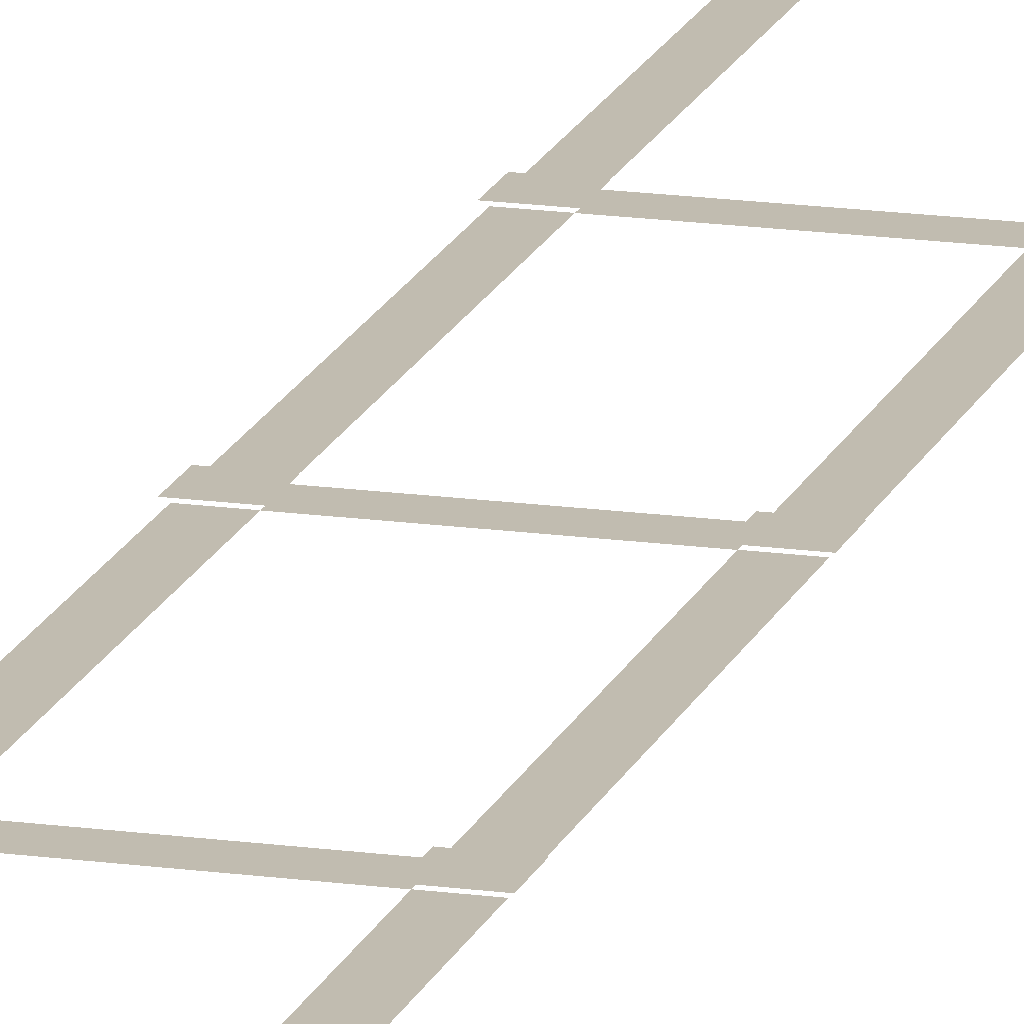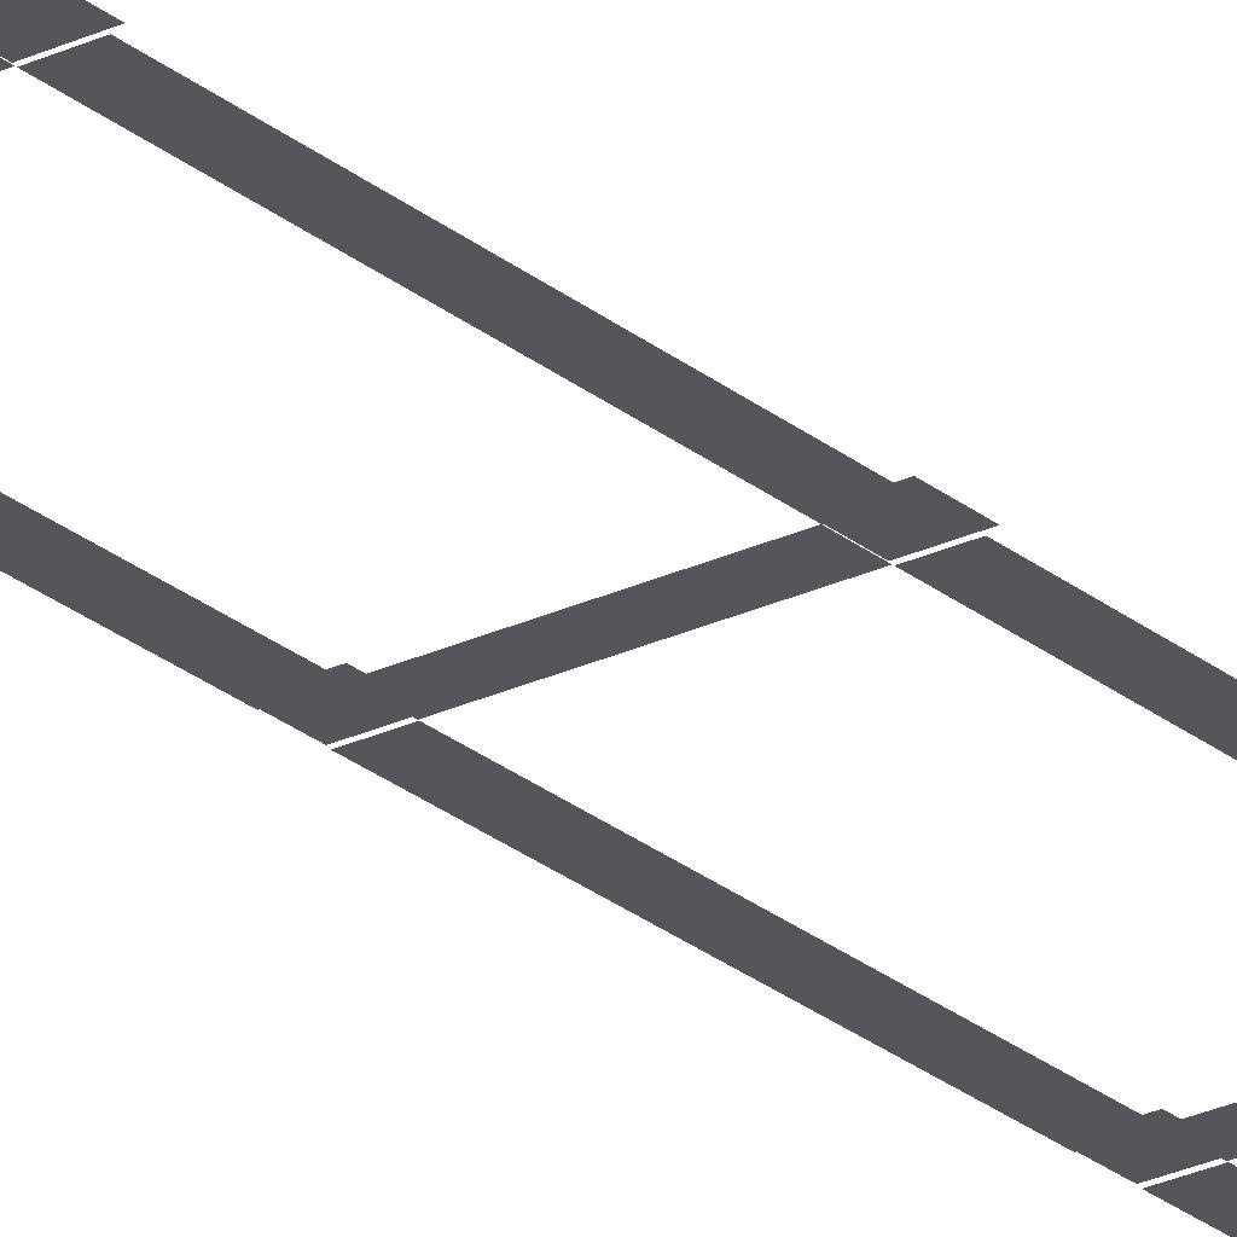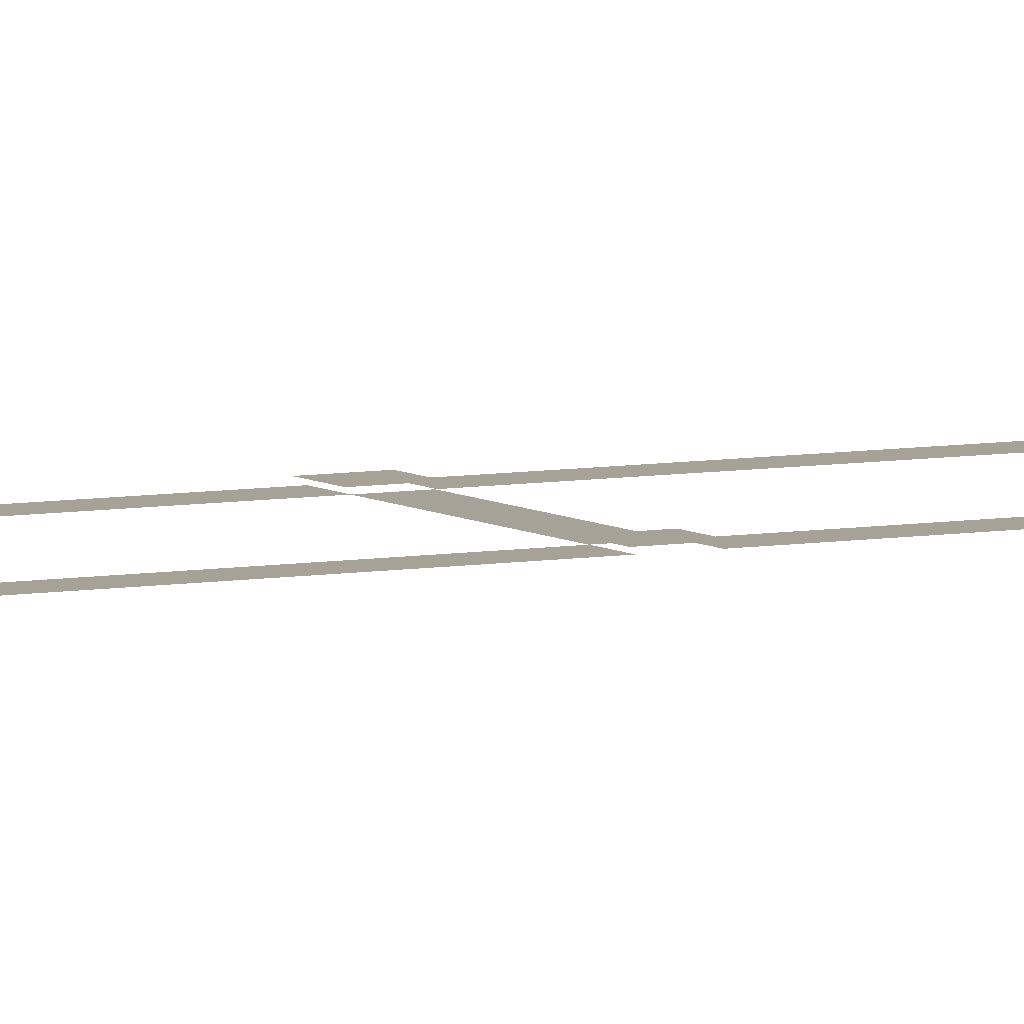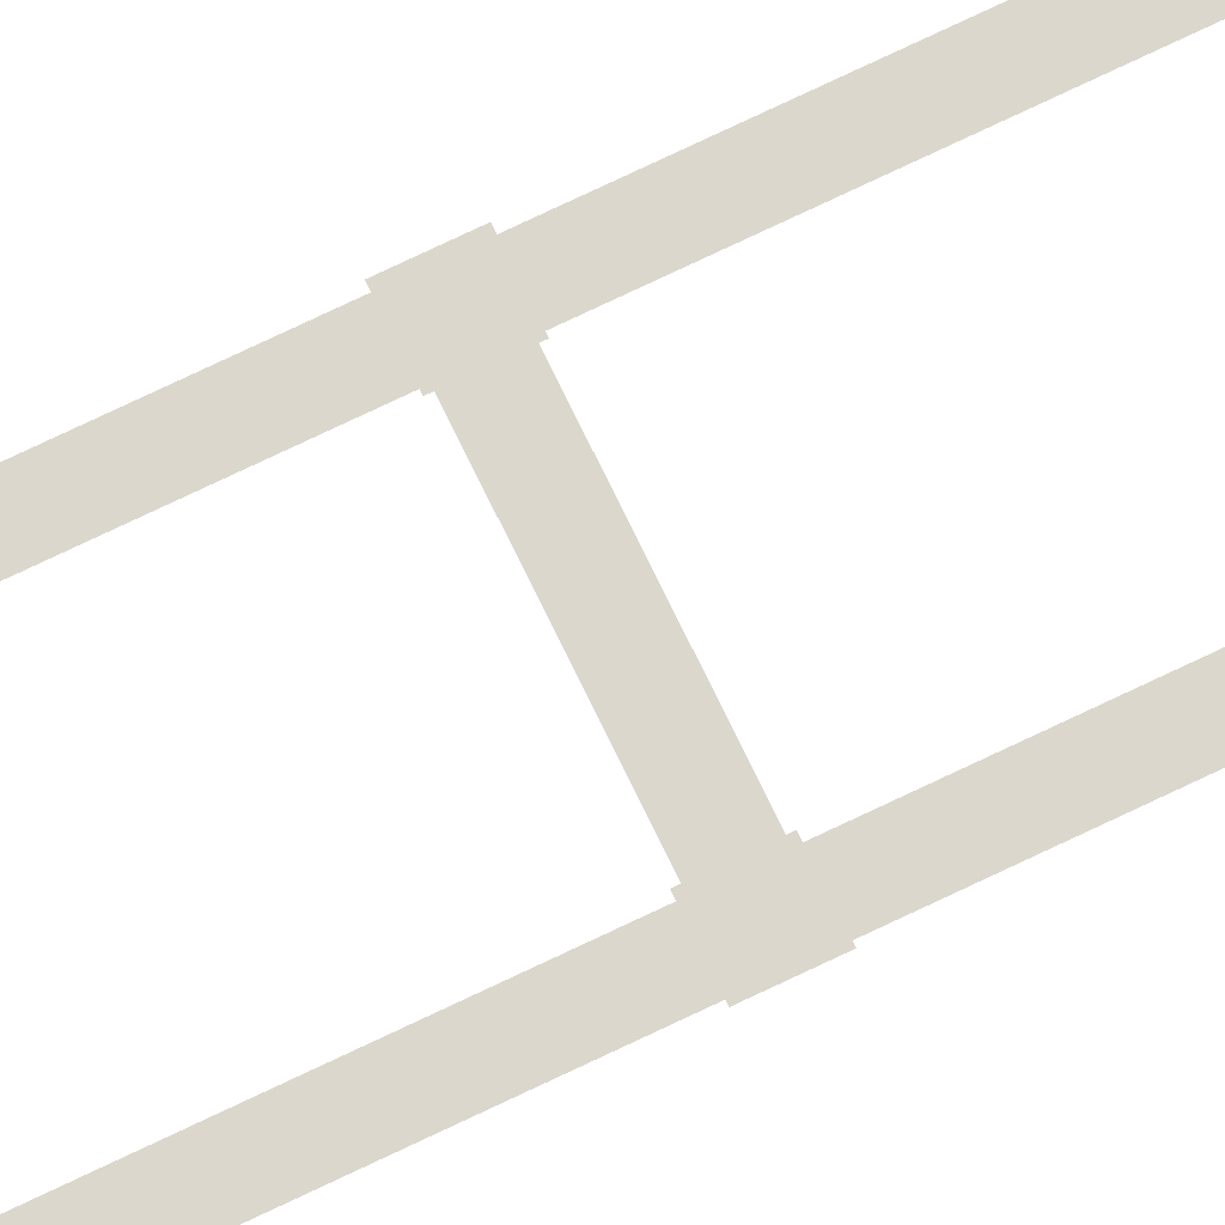
<metadata>
{"format":"obj","ext":"obj","renderer":"f3d","projection":"perspective","resolution":1024,"background":"white","views":[{"elev":16.6,"azim":16.1,"up":"+Y"},{"elev":-25.3,"azim":37.5,"up":"+Y"},{"elev":6.6,"azim":61.2,"up":"+Y"},{"elev":73.4,"azim":64.3,"up":"+Y"}]}
</metadata>
<code>
g ShadowCollision
v -5.08 0.2547 50.65
v -5.08 0.2547 48.96
v -3.438 0.2547 48.96
v -3.438 0.2547 50.65
v -3.438 0.2547 67.15
v -5.08 0.2547 67.15
v -5.08 0.2547 65.46
v -3.438 0.2547 65.46
v -4.939 0.1236 65.64
v -4.939 0.1236 50.48
v -3.578 0.1236 50.48
v -3.578 0.1236 65.64
v 3.579 0.1236 65.63
v 3.579 0.1236 67.03
v -3.578 0.1236 67.03
v -3.578 0.1236 65.63
v -3.578 0.1236 50.49
v -3.578 0.1236 49.08
v 3.579 0.1236 49.08
v 3.579 0.1236 50.49
v 3.438 0.2547 50.65
v 3.438 0.2547 48.96
v 5.08 0.2547 48.96
v 5.08 0.2547 50.65
v 5.08 0.2547 67.15
v 3.438 0.2547 67.15
v 3.438 0.2547 65.46
v 5.08 0.2547 65.46
v 3.579 0.1236 65.64
v 3.579 0.1236 50.48
v 4.94 0.1236 50.48
v 4.94 0.1236 65.64
v -5.08 0.2547 34.06
v -5.08 0.2547 32.37
v -3.438 0.2547 32.37
v -3.438 0.2547 34.06
v -4.939 0.1236 49.04
v -4.939 0.1236 33.89
v -3.578 0.1236 33.89
v -3.578 0.1236 49.04
v -3.578 0.1236 33.9
v -3.578 0.1236 32.49
v 3.579 0.1236 32.49
v 3.579 0.1236 33.9
v 3.438 0.2547 34.06
v 3.438 0.2547 32.37
v 5.08 0.2547 32.37
v 5.08 0.2547 34.06
v 3.579 0.1236 49.04
v 3.579 0.1236 33.89
v 4.94 0.1236 33.89
v 4.94 0.1236 49.04
v -5.08 0.2547 17.48
v -5.08 0.2547 15.78
v -3.438 0.2547 15.78
v -3.438 0.2547 17.48
v -4.939 0.1236 32.46
v -4.939 0.1236 17.3
v -3.578 0.1236 17.3
v -3.578 0.1236 32.46
v -3.578 0.1236 17.31
v -3.578 0.1236 15.91
v 3.579 0.1236 15.91
v 3.579 0.1236 17.31
v 3.438 0.2547 17.48
v 3.438 0.2547 15.78
v 5.08 0.2547 15.78
v 5.08 0.2547 17.48
v 3.579 0.1236 32.46
v 3.579 0.1236 17.3
v 4.94 0.1236 17.3
v 4.94 0.1236 32.46
v -5.08 0.2547 0.8893
v -5.08 0.2547 -0.803
v -3.438 0.2547 -0.803
v -3.438 0.2547 0.8893
v -4.939 0.1236 15.87
v -4.939 0.1236 0.7125
v -3.578 0.1236 0.7125
v -3.578 0.1236 15.87
v -3.578 0.1236 0.7223
v -3.578 0.1236 -0.6808
v 3.579 0.1236 -0.6808
v 3.579 0.1236 0.7223
v 3.438 0.2547 0.8893
v 3.438 0.2547 -0.803
v 5.08 0.2547 -0.803
v 5.08 0.2547 0.8893
v 3.579 0.1236 15.87
v 3.579 0.1236 0.7125
v 4.94 0.1236 0.7125
v 4.94 0.1236 15.87
v -5.08 0.2547 -15.7
v -5.08 0.2547 -17.39
v -3.438 0.2547 -17.39
v -3.438 0.2547 -15.7
v -4.939 0.1236 -0.7164
v -4.939 0.1236 -15.87
v -3.578 0.1236 -15.87
v -3.578 0.1236 -0.7164
v -3.578 0.1236 -15.86
v -3.578 0.1236 -17.27
v 3.579 0.1236 -17.27
v 3.579 0.1236 -15.86
v 3.438 0.2547 -15.7
v 3.438 0.2547 -17.39
v 5.08 0.2547 -17.39
v 5.08 0.2547 -15.7
v 3.579 0.1236 -0.7164
v 3.579 0.1236 -15.87
v 4.94 0.1236 -15.87
v 4.94 0.1236 -0.7164
v -5.08 0.2547 -32.28
v -5.08 0.2547 -33.98
v -3.438 0.2547 -33.98
v -3.438 0.2547 -32.28
v -4.939 0.1236 -17.3
v -4.939 0.1236 -32.46
v -3.578 0.1236 -32.46
v -3.578 0.1236 -17.3
v -3.578 0.1236 -32.45
v -3.578 0.1236 -33.85
v 3.579 0.1236 -33.85
v 3.579 0.1236 -32.45
v 3.438 0.2547 -32.28
v 3.438 0.2547 -33.98
v 5.08 0.2547 -33.98
v 5.08 0.2547 -32.28
v 3.579 0.1236 -17.3
v 3.579 0.1236 -32.46
v 4.94 0.1236 -32.46
v 4.94 0.1236 -17.3
v -5.08 0.2547 -48.87
v -5.08 0.2547 -50.56
v -3.438 0.2547 -50.56
v -3.438 0.2547 -48.87
v -4.939 0.1236 -33.89
v -4.939 0.1236 -49.05
v -3.578 0.1236 -49.05
v -3.578 0.1236 -33.89
v -3.578 0.1236 -49.04
v -3.578 0.1236 -50.44
v 3.579 0.1236 -50.44
v 3.579 0.1236 -49.04
v 3.438 0.2547 -48.87
v 3.438 0.2547 -50.56
v 5.08 0.2547 -50.56
v 5.08 0.2547 -48.87
v 3.579 0.1236 -33.89
v 3.579 0.1236 -49.05
v 4.94 0.1236 -49.05
v 4.94 0.1236 -33.89
v -5.08 0.2547 -65.46
v -5.08 0.2547 -67.15
v -3.438 0.2547 -67.15
v -3.438 0.2547 -65.46
v -4.939 0.1236 -50.48
v -4.939 0.1236 -65.64
v -3.578 0.1236 -65.64
v -3.578 0.1236 -50.48
v -3.578 0.1236 -65.63
v -3.578 0.1236 -67.03
v 3.579 0.1236 -67.03
v 3.579 0.1236 -65.63
v 3.438 0.2547 -65.46
v 3.438 0.2547 -67.15
v 5.08 0.2547 -67.15
v 5.08 0.2547 -65.46
v 3.579 0.1236 -50.48
v 3.579 0.1236 -65.64
v 4.94 0.1236 -65.64
v 4.94 0.1236 -50.48
g ShadowCollision_0
f 3 2 1
f 4 3 1
f 7 6 5
f 8 7 5
f 11 10 9
f 12 11 9
f 15 14 13
f 13 16 15
f 19 18 17
f 17 20 19
f 23 22 21
f 24 23 21
f 27 26 25
f 28 27 25
f 31 30 29
f 32 31 29
f 35 34 33
f 36 35 33
f 39 38 37
f 40 39 37
f 43 42 41
f 41 44 43
f 47 46 45
f 48 47 45
f 51 50 49
f 52 51 49
f 55 54 53
f 56 55 53
f 59 58 57
f 60 59 57
f 63 62 61
f 61 64 63
f 67 66 65
f 68 67 65
f 71 70 69
f 72 71 69
f 75 74 73
f 76 75 73
f 79 78 77
f 80 79 77
f 83 82 81
f 81 84 83
f 87 86 85
f 88 87 85
f 91 90 89
f 92 91 89
f 95 94 93
f 96 95 93
f 99 98 97
f 100 99 97
f 103 102 101
f 101 104 103
f 107 106 105
f 108 107 105
f 111 110 109
f 112 111 109
f 115 114 113
f 116 115 113
f 119 118 117
f 120 119 117
f 123 122 121
f 121 124 123
f 127 126 125
f 128 127 125
f 131 130 129
f 132 131 129
f 135 134 133
f 136 135 133
f 139 138 137
f 140 139 137
f 143 142 141
f 141 144 143
f 147 146 145
f 148 147 145
f 151 150 149
f 152 151 149
f 155 154 153
f 156 155 153
f 159 158 157
f 160 159 157
f 163 162 161
f 161 164 163
f 167 166 165
f 168 167 165
f 171 170 169
f 172 171 169

</code>
